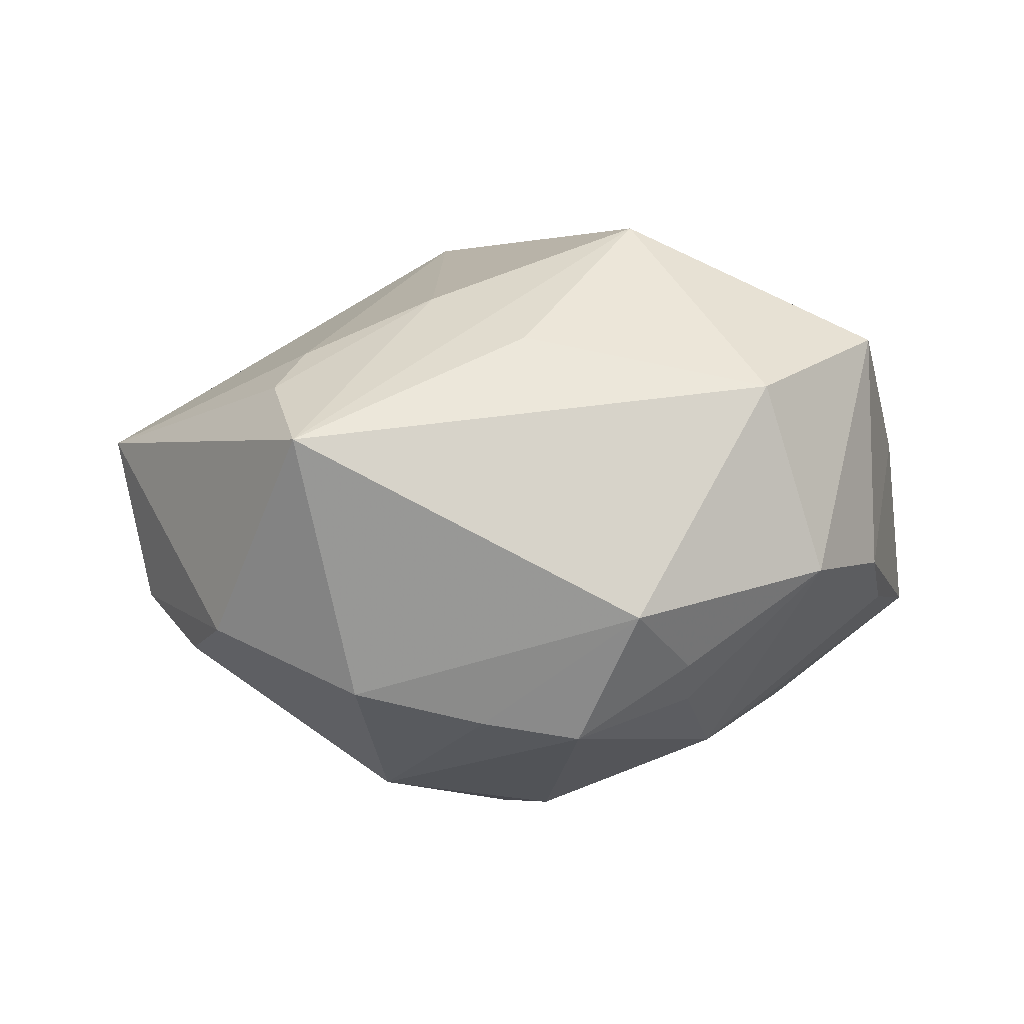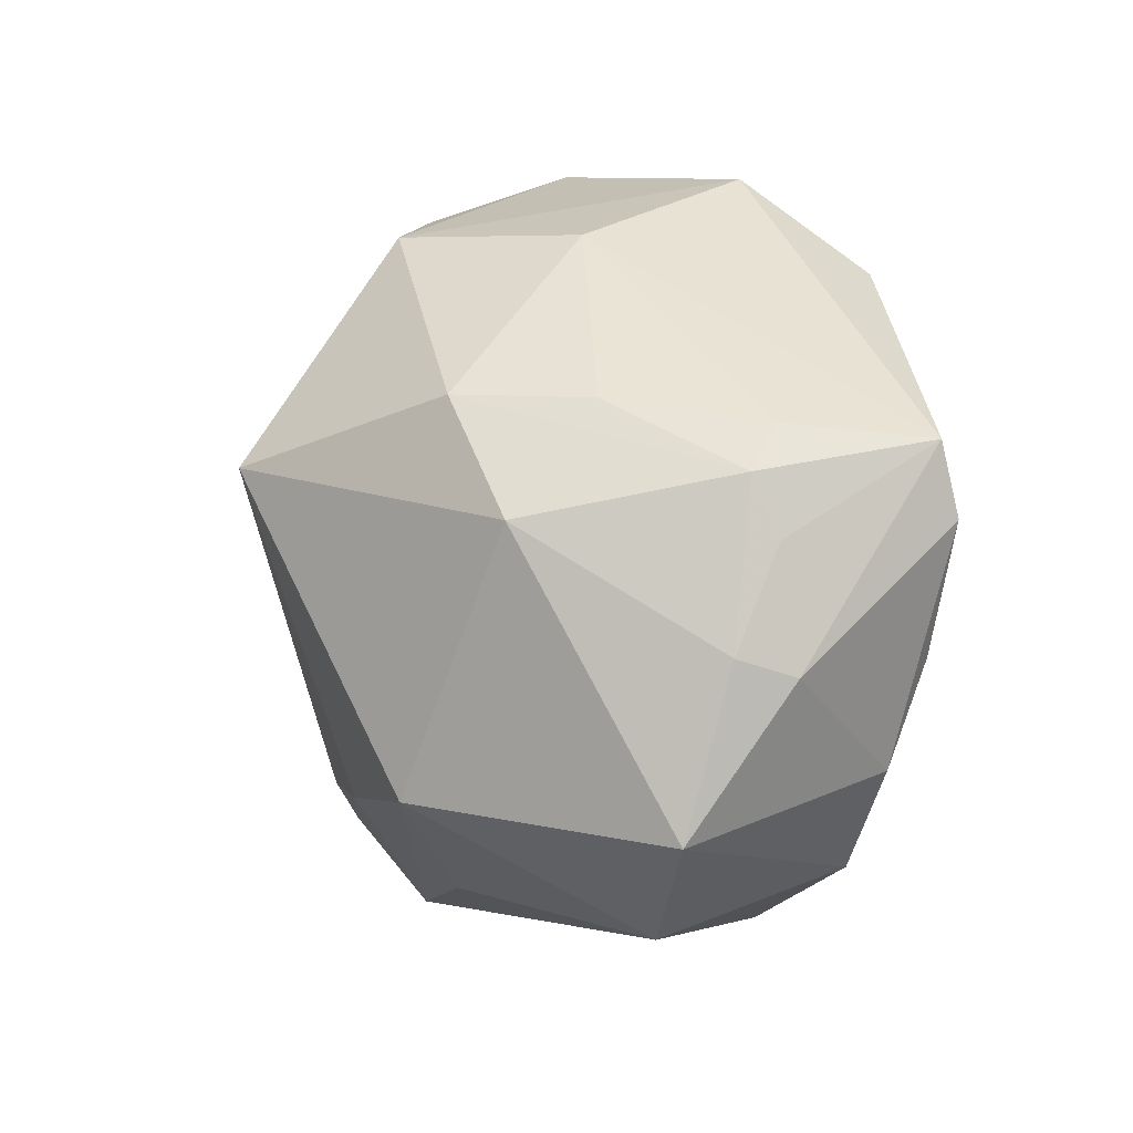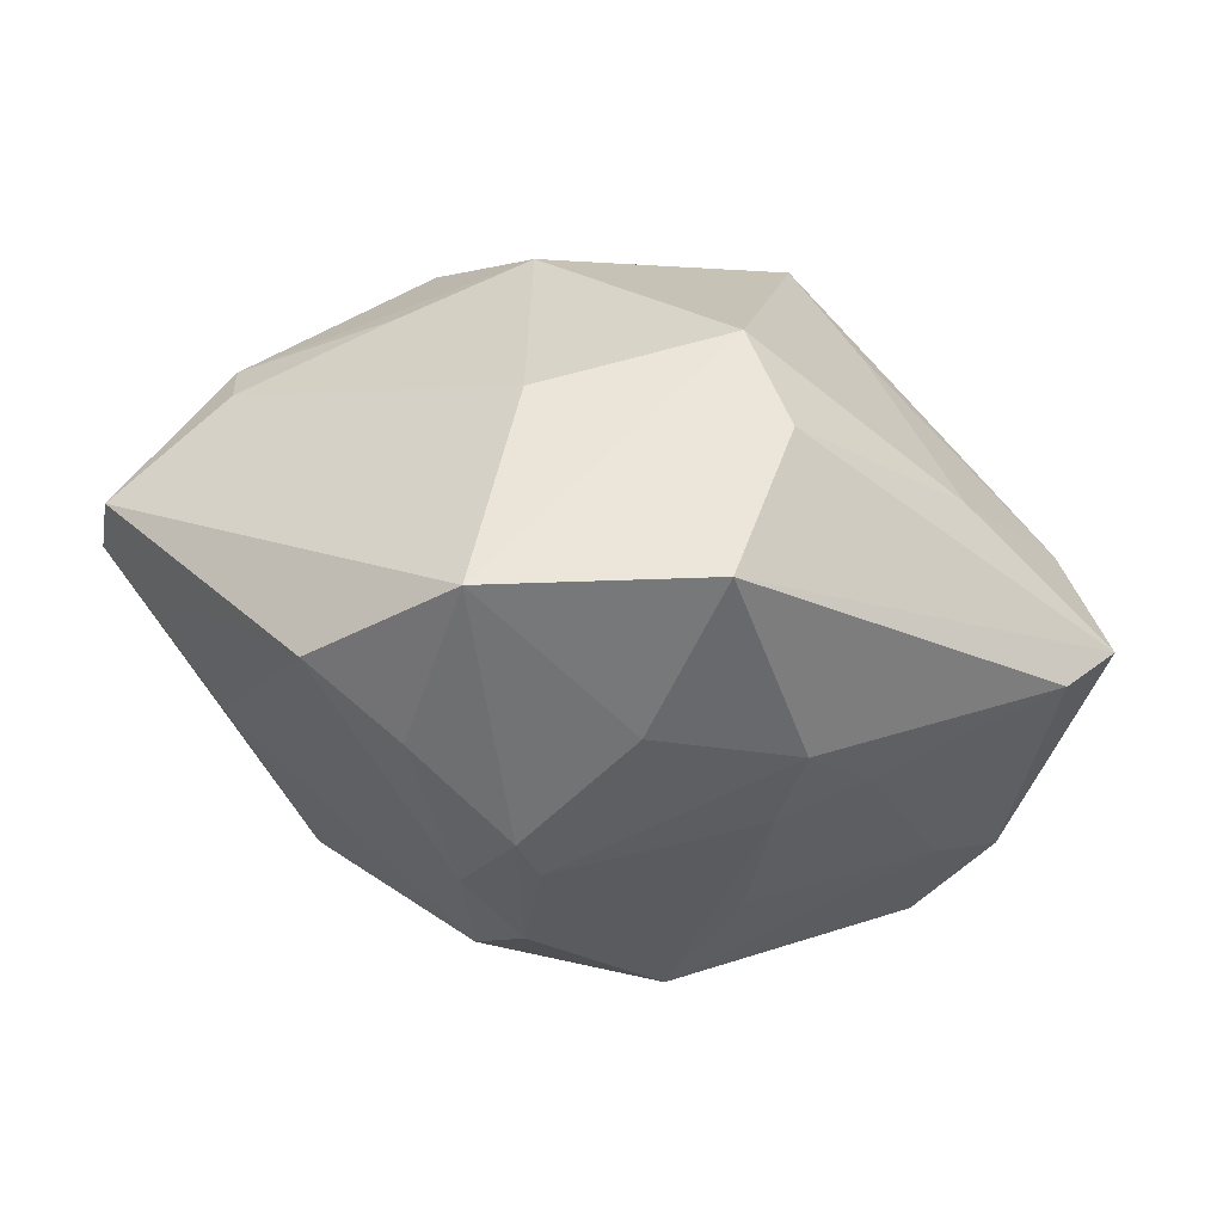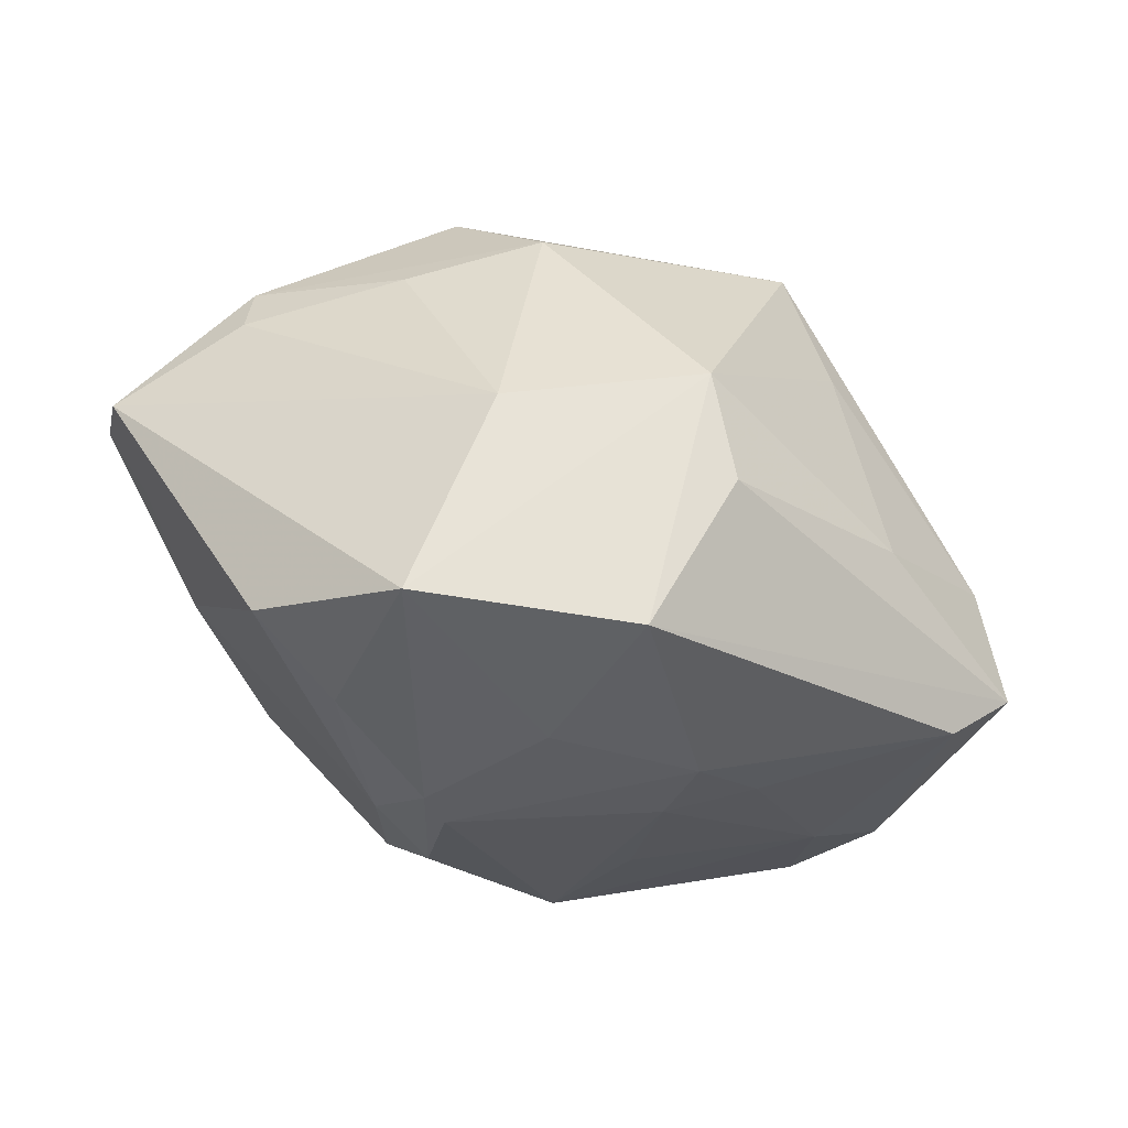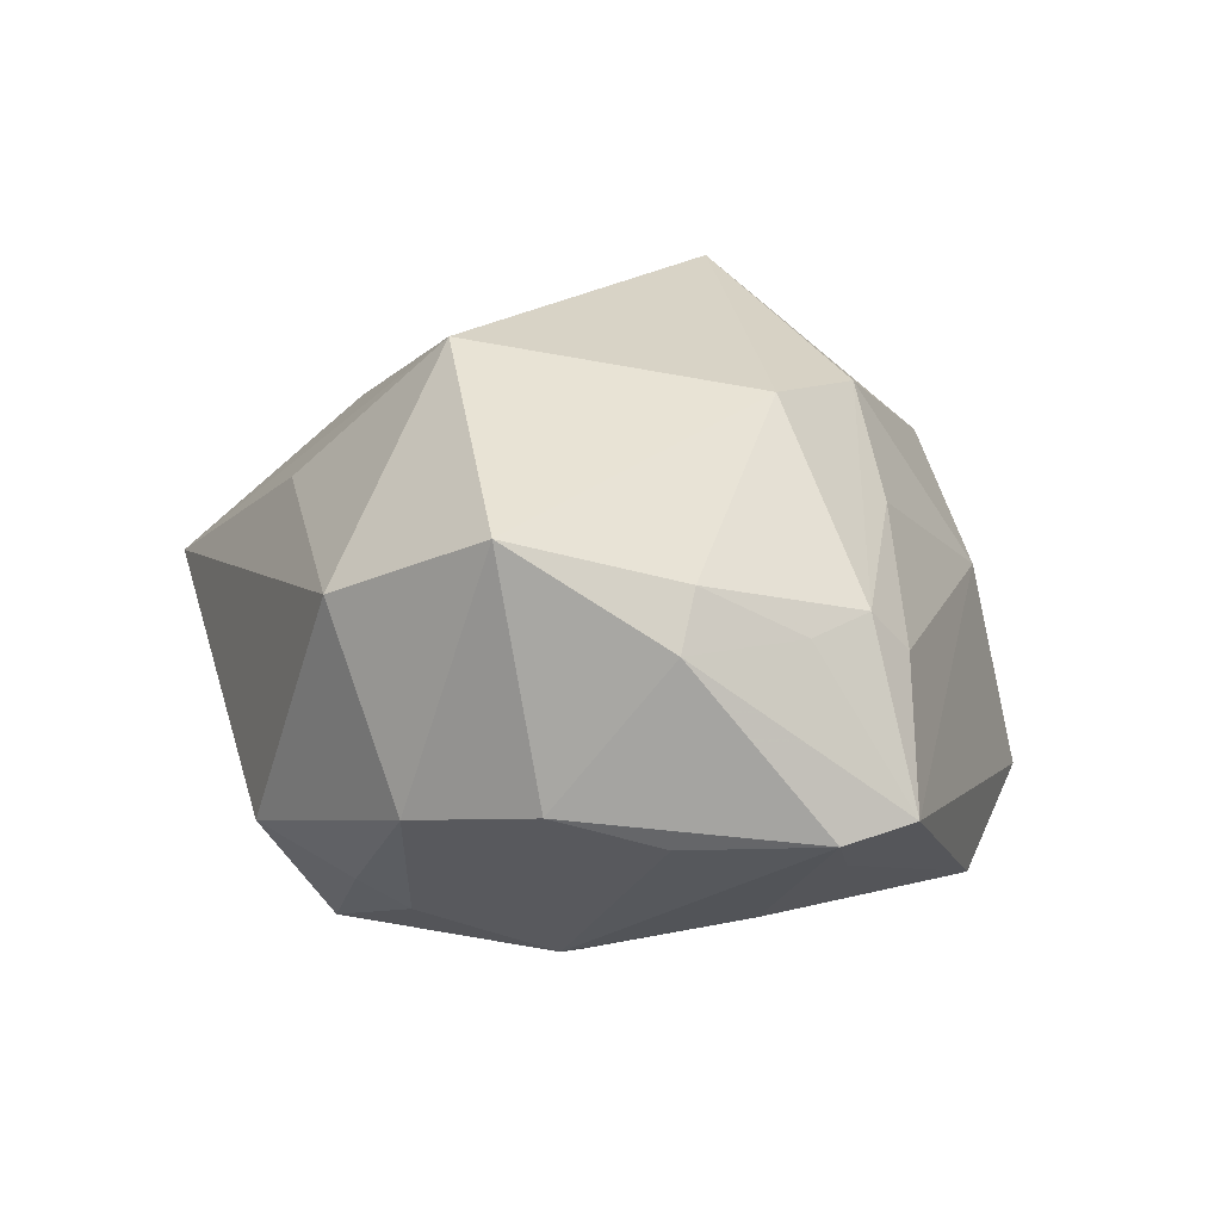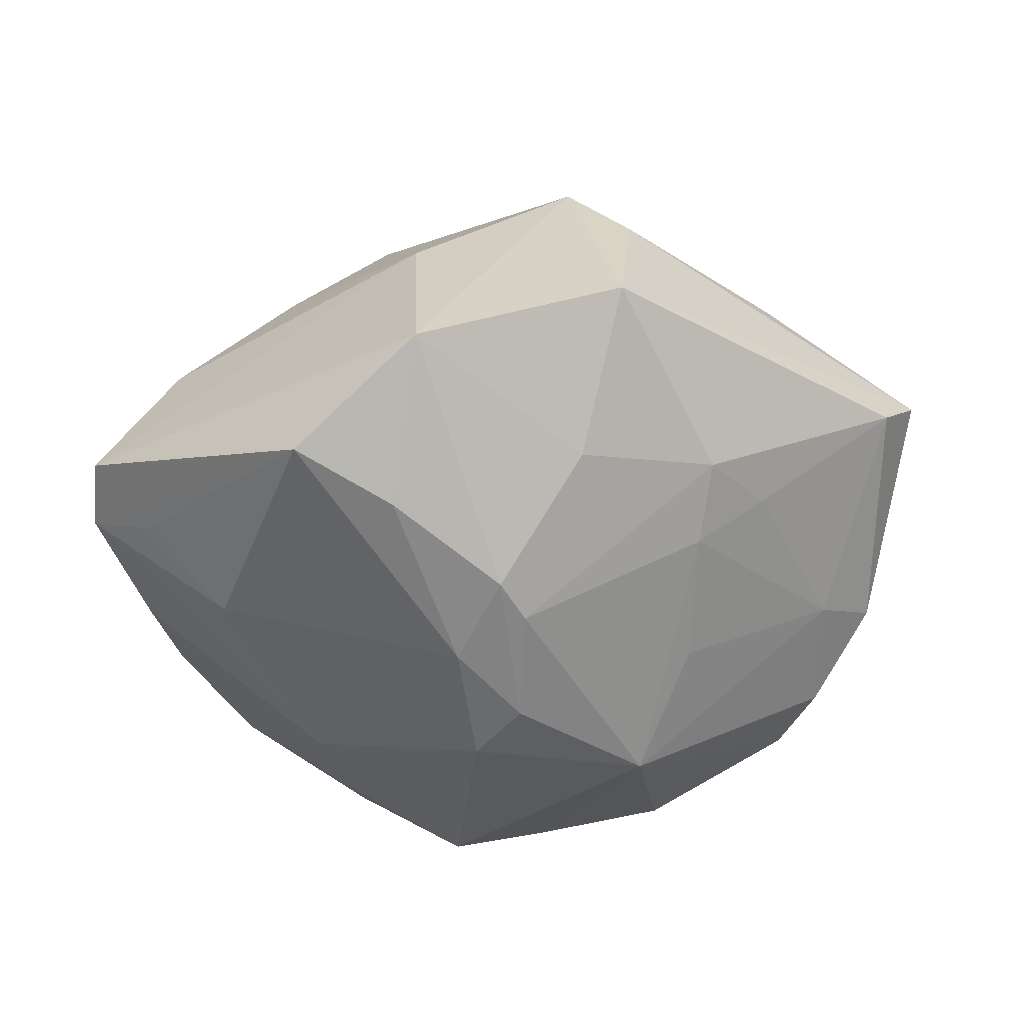
<metadata>
{"format":"obj","ext":"obj","renderer":"f3d","projection":"perspective","resolution":1024,"background":"white","views":[{"elev":-5.6,"azim":1.2,"up":"+Z"},{"elev":8.4,"azim":52.8,"up":"+Y"},{"elev":68.4,"azim":-164.8,"up":"+Y"},{"elev":77.5,"azim":-154.4,"up":"+Y"},{"elev":14.3,"azim":76.8,"up":"+Z"},{"elev":-47.3,"azim":-177.7,"up":"+Z"}]}
</metadata>
<code>
v -0.04476 0.01546 -0.0008241
v 0.03241 -0.02592 -0.00801
v -0.01902 0.01477 0.02714
v 0.002734 -0.003127 -0.0333
v -0.009797 0.0282 -0.02013
v -0.02384 0.02261 -0.01608
v -0.02614 -0.02958 0.01143
v -0.021 0.002169 -0.0244
v -0.003817 -0.02818 -0.02443
v -0.04296 -0.00753 -0.009379
v -0.04866 0.01125 0.005322
v 0.04044 0.008773 0.008393
v -0.02343 -0.0244 0.01595
v 0.04155 -0.003815 -0.009455
v -0.02293 -0.03967 0.004524
v 0.006959 0.04118 -0.01539
v -0.0008335 0.01848 -0.02933
v 0.0006846 -0.03092 0.01655
v 0.02007 0.03156 -0.02176
v 0.04502 0.01747 -0.007285
v -0.04147 0.007821 0.0148
v -0.0222 0.01516 -0.02012
v -0.03276 -0.02419 -0.01426
v -0.04698 -0.008414 0.008195
v 0.04315 -0.003513 0.008242
v 0.03885 -0.0187 0.01826
v 0.02378 0.02107 0.01636
v -0.009604 -0.02253 0.02236
v -0.01528 -0.009099 -0.03091
v -0.01443 0.04139 -0.008881
v -0.01738 -0.02831 -0.02135
v -0.00229 0.002726 -0.03322
v -0.02952 0.01534 -0.01412
v 0.00795 0.03571 0.006046
v 0.009996 0.02678 -0.02551
v 0.01819 -0.02285 -0.02166
v 0.004118 0.009881 -0.03136
v 0.03042 0.007346 -0.02059
v -0.03727 -0.002771 -0.01334
v 0.02362 0.01038 0.02694
v 0.01254 -0.03658 -0.01368
v 0.006341 -0.02844 -0.02604
v -0.01578 0.03668 0.007976
v -0.03663 -0.01511 -0.01572
v 0.01298 0.02114 0.02587
v 0.03912 0.01291 -0.01297
v 0.0404 -0.001491 0.01369
v 0.01238 -0.01752 0.03131
v 0.04602 0.009962 -0.008729
v 0.03803 0.01498 0.009865
v -0.009961 0.01279 0.03527
v -0.03182 0.02142 0.01177
v 0.01804 -0.02804 -0.0183
v 0.0397 -0.01468 -0.006306
v 0.02109 -0.009239 -0.02608
v -0.009129 0.03528 0.01657
v 0.02632 -0.03136 0.01115
v 0.03661 0.0191 0.005643
v -0.003249 0.01426 -0.03024
f 30 11 43
f 52 43 11
f 43 52 56
f 30 43 56
f 56 16 30
f 34 16 56
f 21 24 51
f 11 24 21
f 21 52 11
f 1 11 30
f 15 48 28
f 28 48 51
f 26 48 57
f 26 57 2
f 45 56 51
f 34 56 45
f 25 47 26
f 46 19 49
f 49 38 46
f 46 38 19
f 3 21 51
f 52 21 3
f 51 56 3
f 3 56 52
f 6 1 30
f 51 24 13
f 13 28 51
f 4 38 55
f 55 42 4
f 55 38 49
f 18 48 15
f 15 57 18
f 18 57 48
f 26 2 54
f 49 25 54
f 54 25 26
f 2 55 54
f 51 48 40
f 40 45 51
f 40 48 26
f 26 47 40
f 30 16 5
f 16 17 5
f 5 6 30
f 17 6 5
f 17 32 59
f 22 6 59
f 59 6 17
f 37 32 17
f 4 32 37
f 37 38 4
f 19 38 37
f 33 6 22
f 1 6 33
f 22 59 29
f 29 59 32
f 29 32 4
f 4 42 29
f 15 24 23
f 44 29 23
f 7 24 15
f 7 13 24
f 15 28 7
f 28 13 7
f 42 55 36
f 36 55 2
f 41 2 57
f 41 57 15
f 14 55 49
f 49 54 14
f 14 54 55
f 34 45 27
f 27 58 34
f 20 25 49
f 49 19 20
f 19 16 20
f 20 16 34
f 34 58 20
f 47 25 12
f 25 20 12
f 19 37 35
f 35 37 17
f 35 16 19
f 35 17 16
f 1 33 39
f 39 33 22
f 39 29 44
f 15 23 31
f 31 41 15
f 31 23 29
f 42 36 53
f 53 36 2
f 53 41 42
f 2 41 53
f 58 27 50
f 45 40 50
f 50 27 45
f 50 40 47
f 47 12 50
f 50 20 58
f 50 12 20
f 1 39 10
f 10 39 44
f 11 1 10
f 10 24 11
f 10 23 24
f 44 23 10
f 22 29 8
f 8 39 22
f 29 39 8
f 42 41 9
f 41 31 9
f 9 29 42
f 9 31 29

</code>
